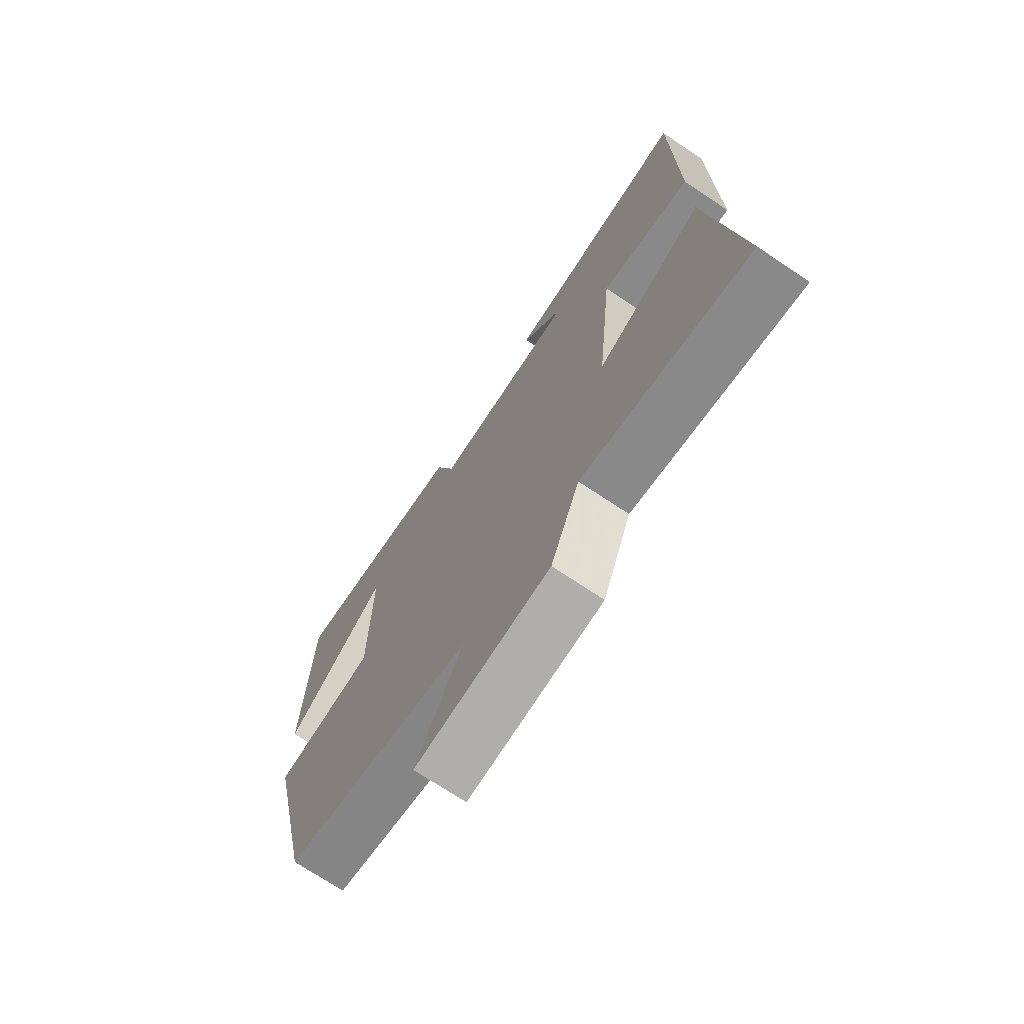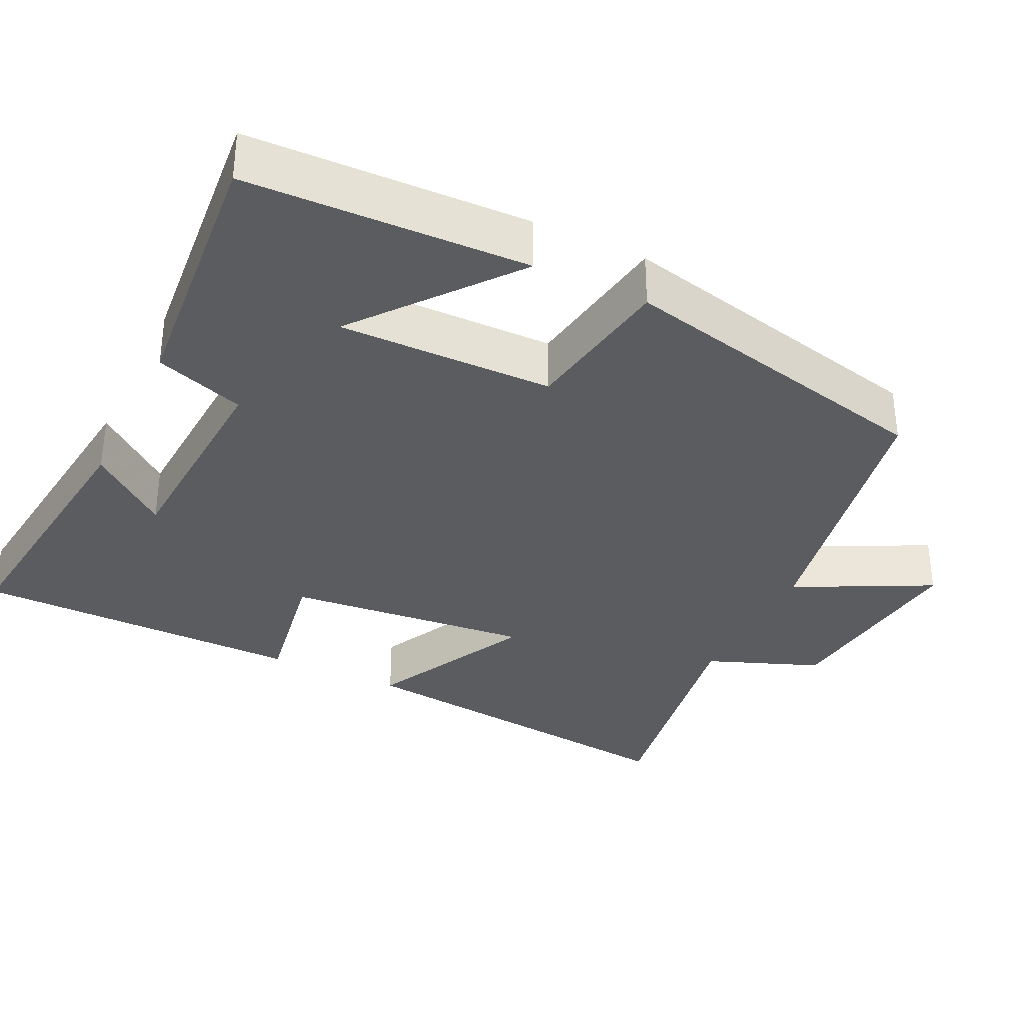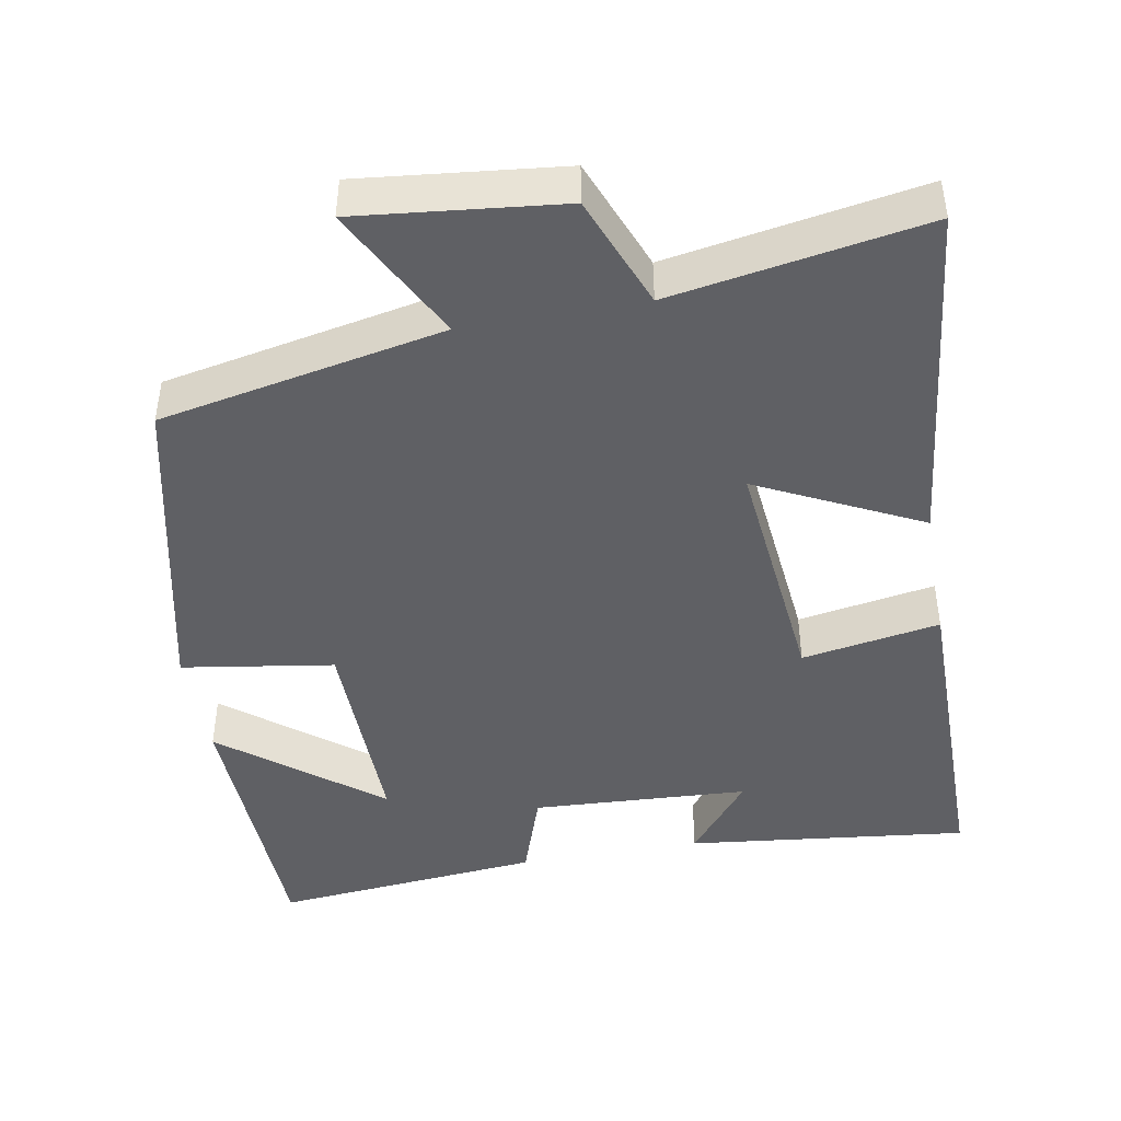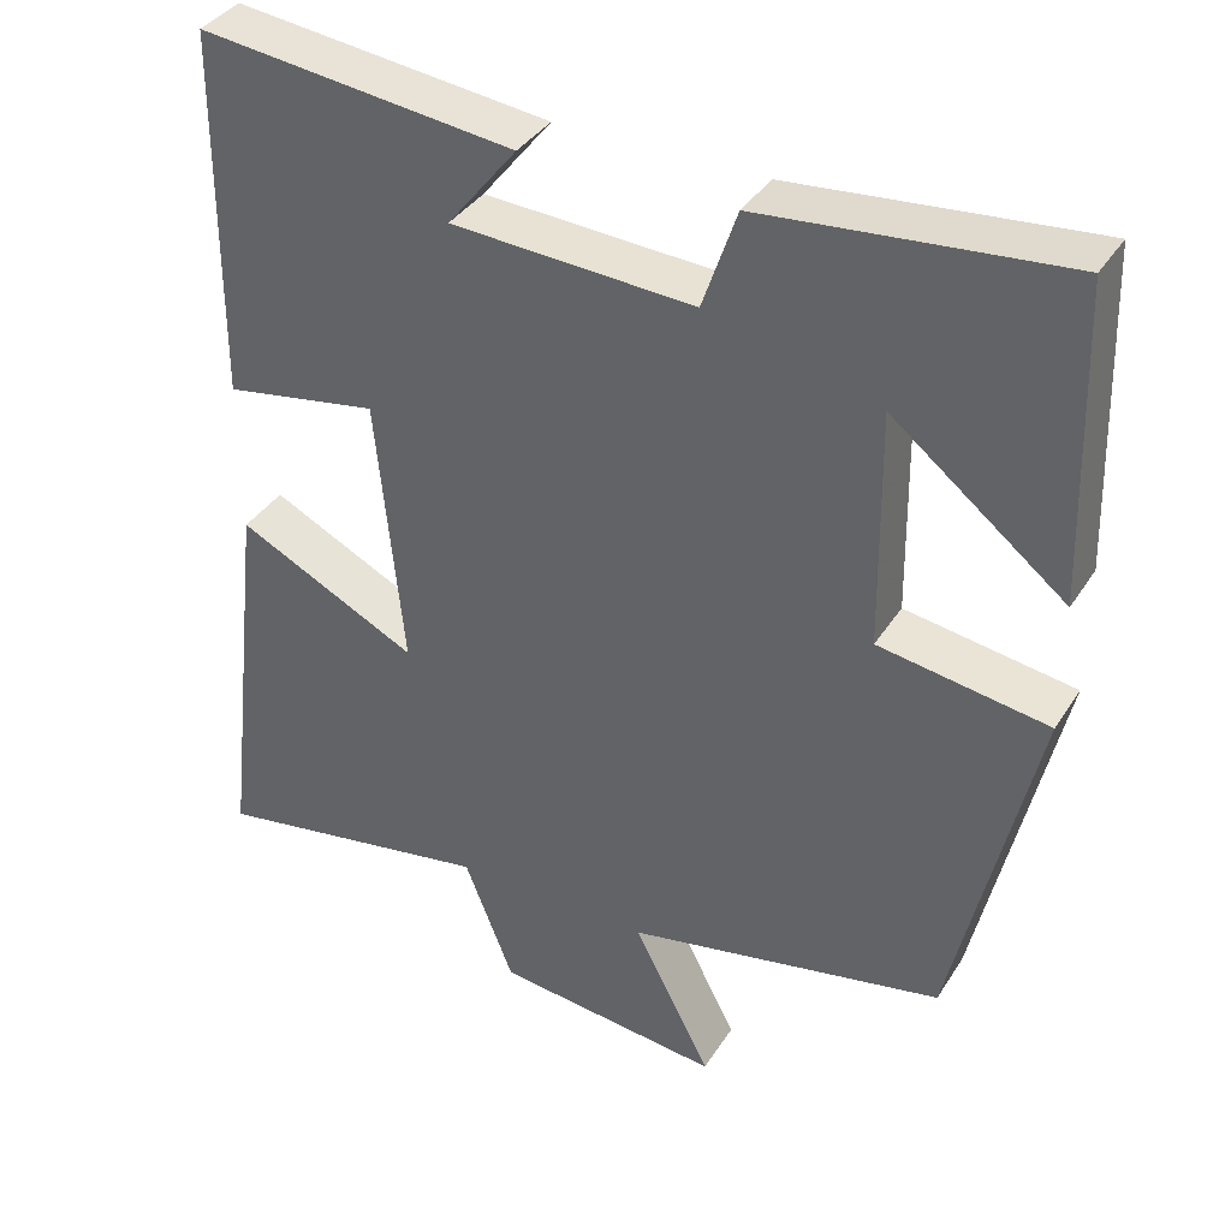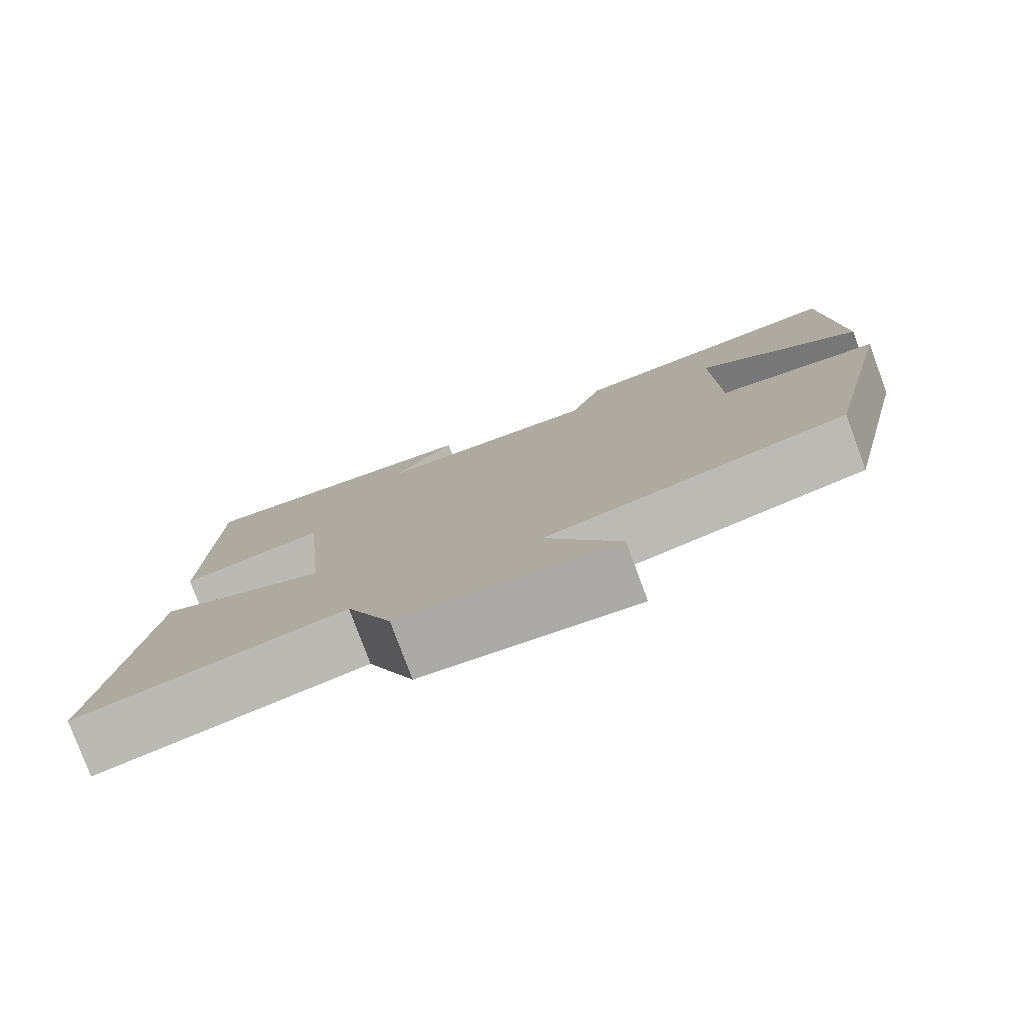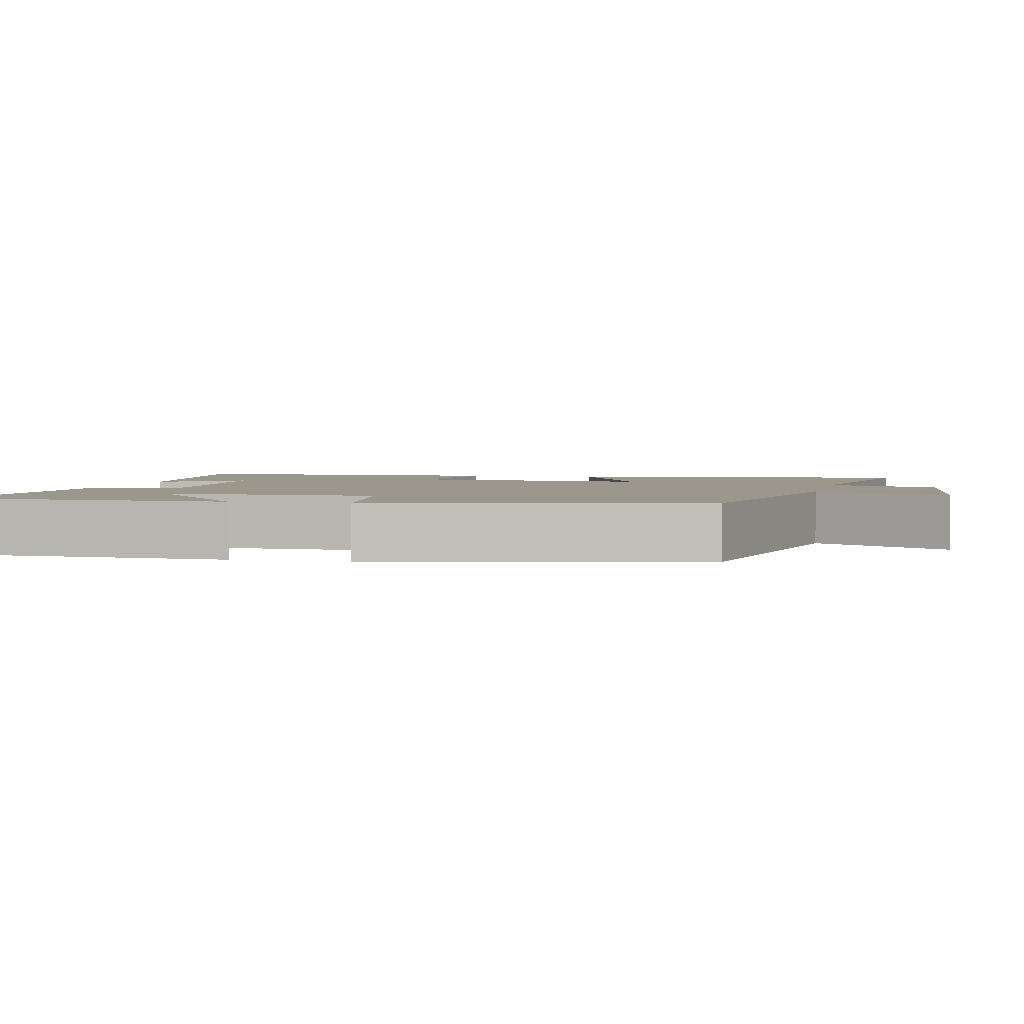
<metadata>
{"format":"obj","ext":"obj","renderer":"f3d","projection":"perspective","resolution":1024,"background":"white","views":[{"elev":-72.1,"azim":-123.7,"up":"+Z"},{"elev":-34.1,"azim":64.1,"up":"+Y"},{"elev":-44.8,"azim":-169.7,"up":"+Y"},{"elev":37.4,"azim":28.8,"up":"+Z"},{"elev":-79.4,"azim":20.4,"up":"+Z"},{"elev":2.8,"azim":103.1,"up":"+Y"}]}
</metadata>
<code>
v 0.488 0.07 0.533
v 0.5 0.07 0.159
v 0.293 0.07 0.323
v 0.297 0.07 0.037
v 0.5 0.07 0.005
v 0.403 0.07 -0.425
v 0.023 0.07 -0.5
v 0.116 0.07 -0.681
v -0.156 0.07 -0.651
v -0.215 0.07 -0.5
v -0.554 0.07 -0.558
v -0.5 0.07 -0.086
v -0.283 0.07 -0.194
v -0.315 0.07 0.134
v -0.5 0.07 0.102
v -0.497 0.07 0.544
v -0.12 0.07 0.5
v -0.203 0.07 0.396
v 0.087 0.07 0.38
v 0.128 0.07 0.5
v 0.488 0 0.533
v 0.5 0 0.159
v 0.293 0 0.323
v 0.297 0 0.037
v 0.5 0 0.005
v 0.403 0 -0.425
v 0.023 0 -0.5
v 0.116 0 -0.681
v -0.156 0 -0.651
v -0.215 0 -0.5
v -0.554 0 -0.558
v -0.5 0 -0.086
v -0.283 0 -0.194
v -0.315 0 0.134
v -0.5 0 0.102
v -0.497 0 0.544
v -0.12 0 0.5
v -0.203 0 0.396
v 0.087 0 0.38
v 0.128 0 0.5
f 19 20 1
f 15 16 17 18
f 14 15 18 19
f 13 14 19 1
f 10 11 12 13
f 7 8 9 10
f 4 5 6 7
f 3 4 7 10
f 1 2 3
f 13 1 3
f 3 10 13
f 21 40 39
f 38 37 36 35
f 39 38 35 34
f 21 39 34 33
f 33 32 31 30
f 30 29 28 27
f 27 26 25 24
f 30 27 24 23
f 23 22 21
f 23 21 33
f 33 30 23
f 1 21 22 2
f 2 22 23 3
f 3 23 24 4
f 4 24 25 5
f 5 25 26 6
f 6 26 27 7
f 7 27 28 8
f 8 28 29 9
f 9 29 30 10
f 10 30 31 11
f 11 31 32 12
f 12 32 33 13
f 13 33 34 14
f 14 34 35 15
f 15 35 36 16
f 16 36 37 17
f 17 37 38 18
f 18 38 39 19
f 19 39 40 20
f 20 40 21 1

</code>
